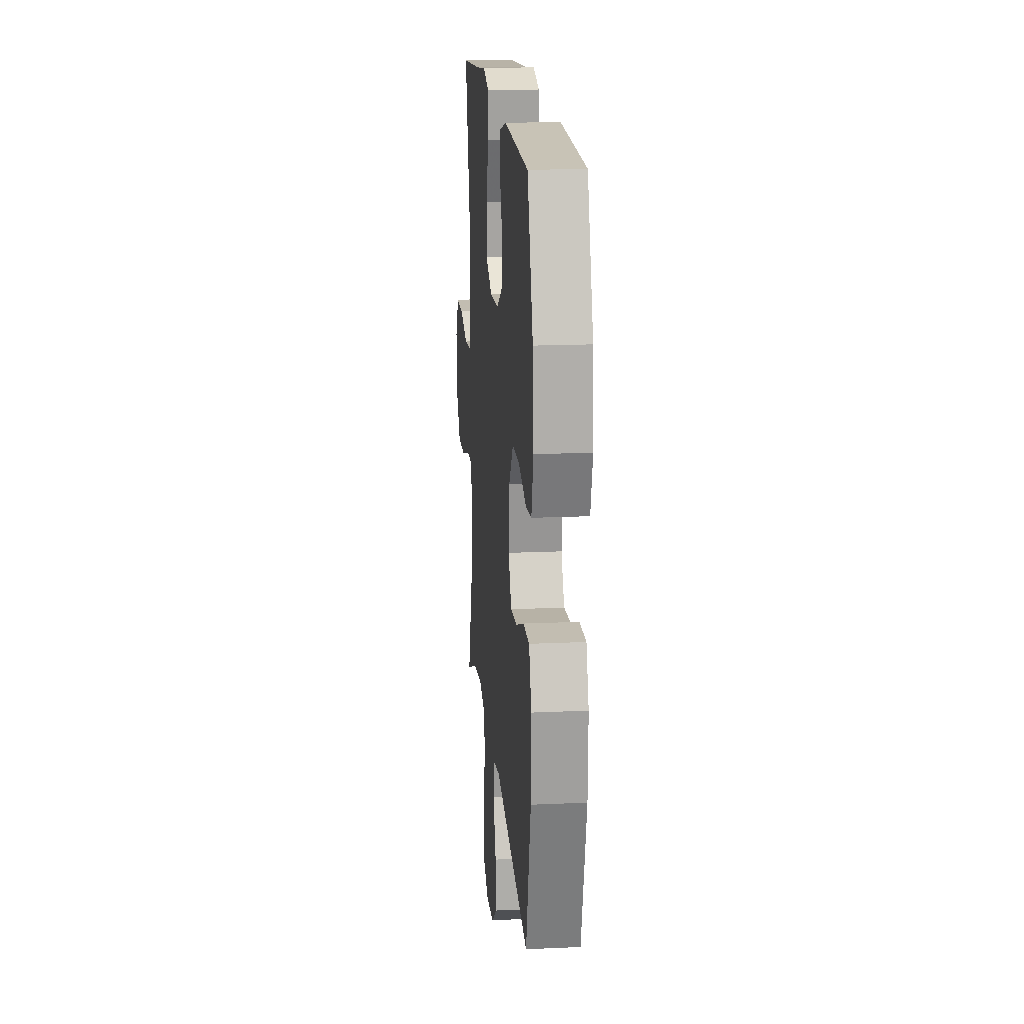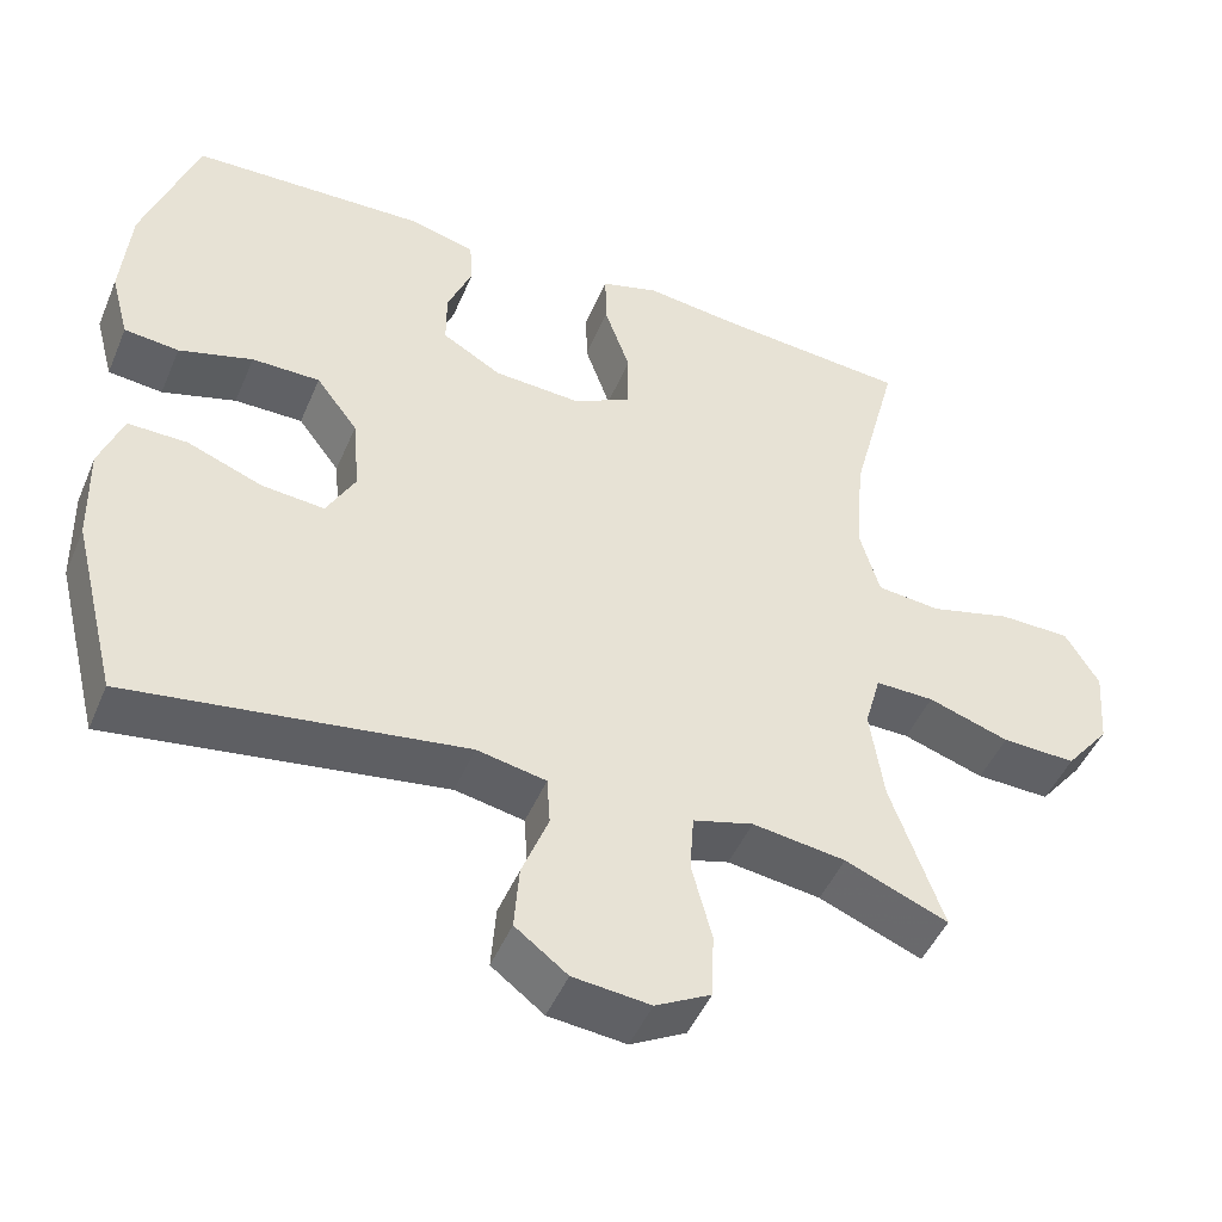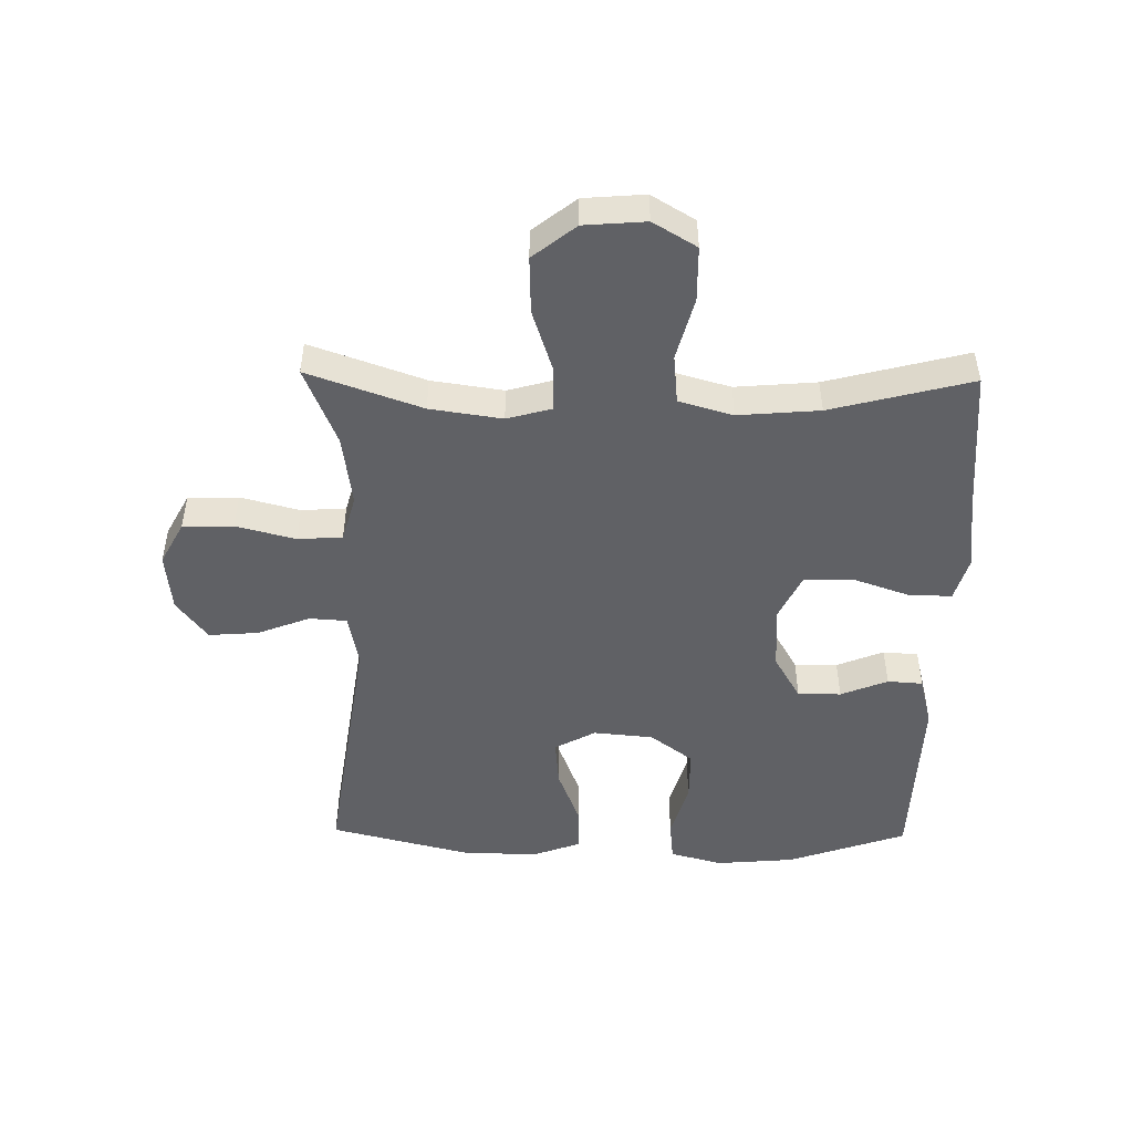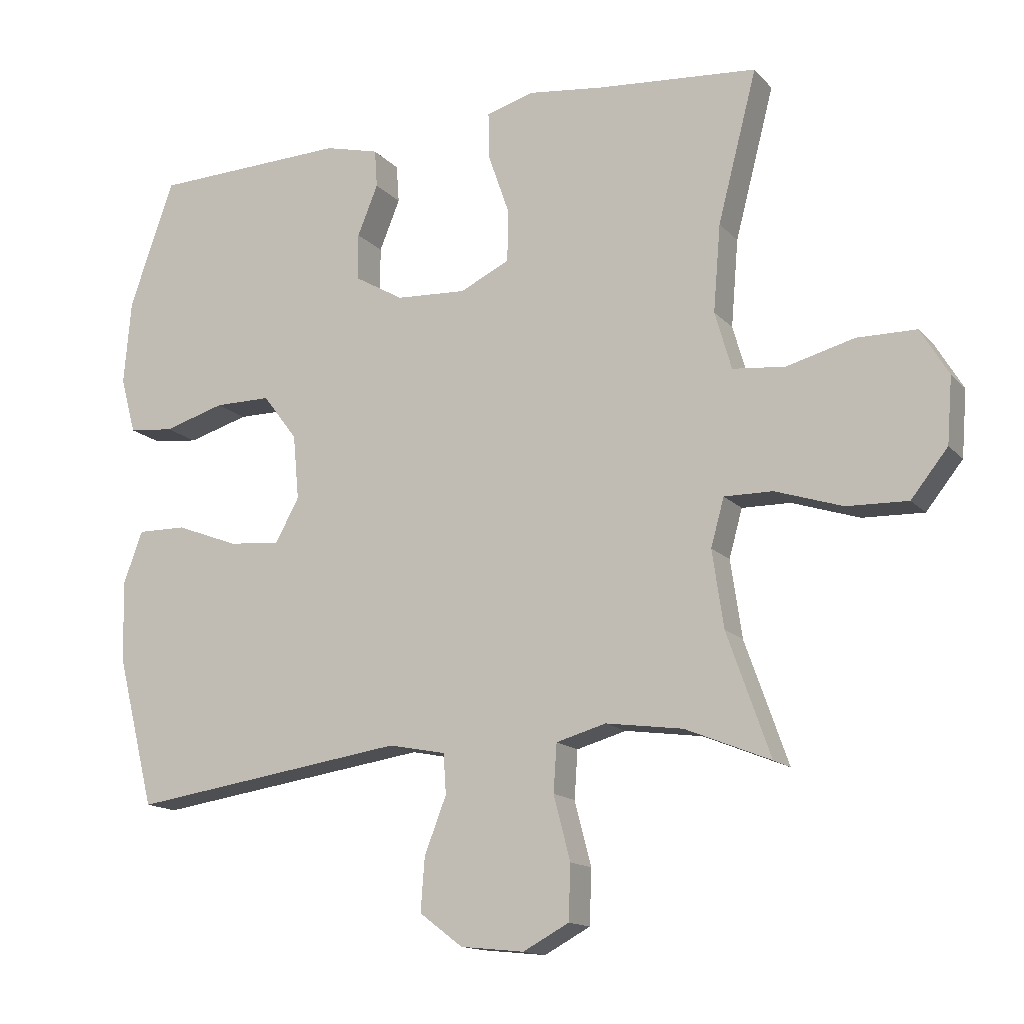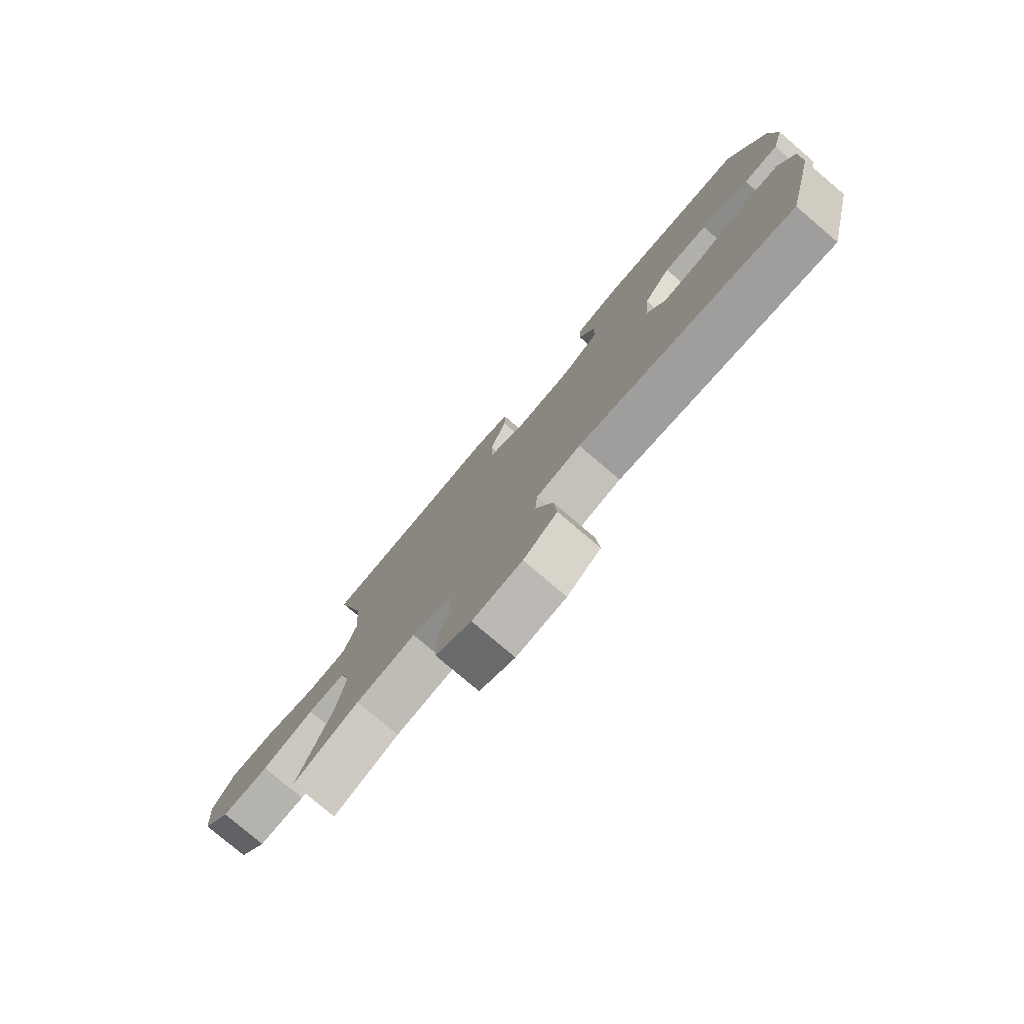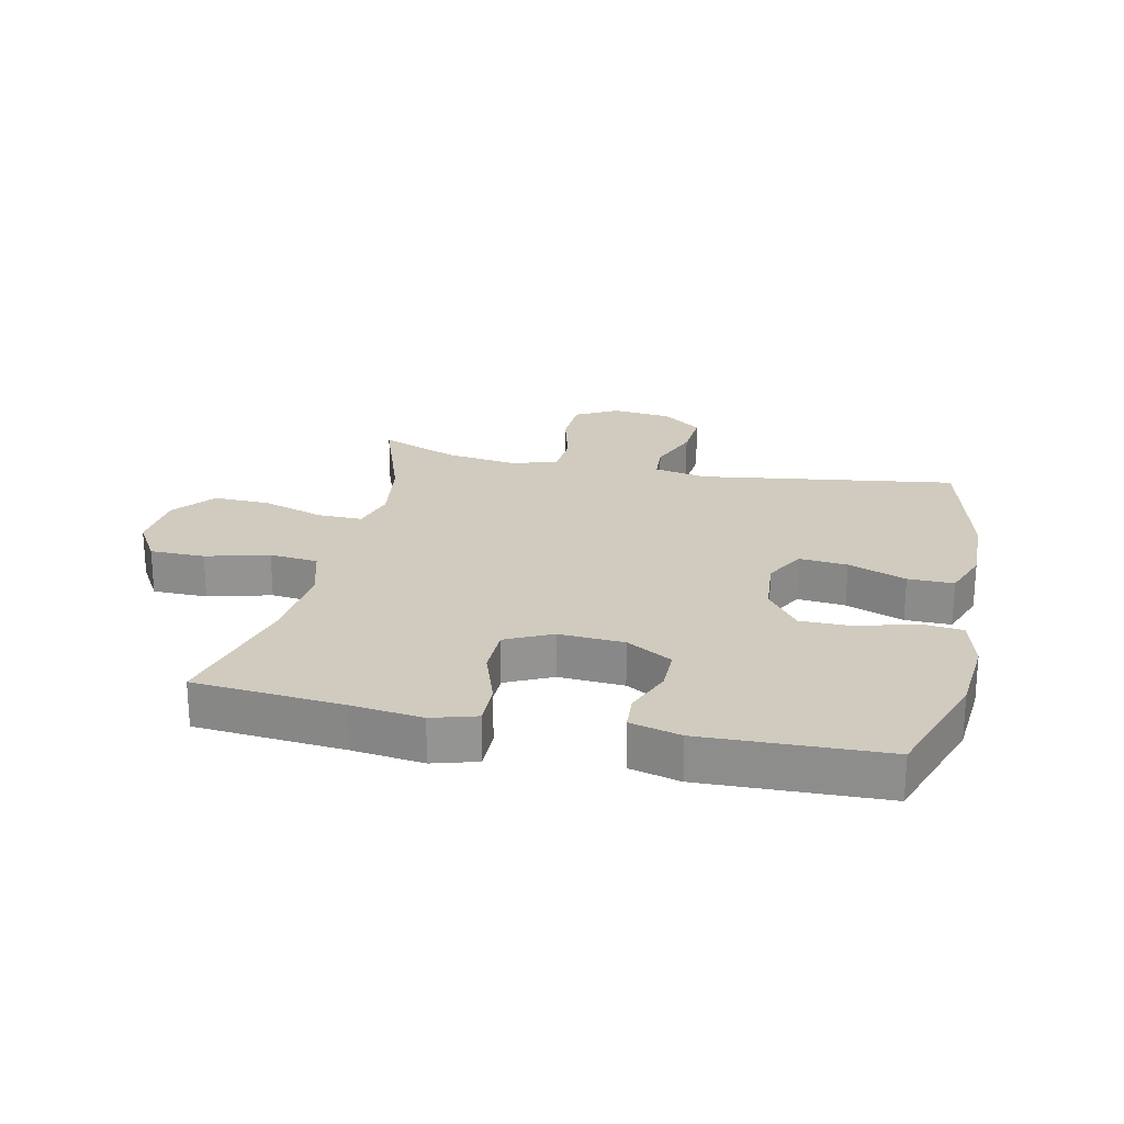
<metadata>
{"format":"obj","ext":"obj","renderer":"f3d","projection":"perspective","resolution":1024,"background":"white","views":[{"elev":17.6,"azim":84.9,"up":"+Z"},{"elev":-47.3,"azim":157.7,"up":"+Z"},{"elev":-48.5,"azim":-90.9,"up":"+Y"},{"elev":-14.5,"azim":-153.9,"up":"+Z"},{"elev":-78.4,"azim":49.6,"up":"+Z"},{"elev":23.4,"azim":12.3,"up":"+Y"}]}
</metadata>
<code>
v 0.5 0.07 -0.5
v 0.083 0.07 -0.439
v -0.003 0.07 -0.456
v -0.007 0.07 -0.516
v 0.026 0.07 -0.601
v 0.032 0.07 -0.681
v -0.033 0.07 -0.73
v -0.129 0.07 -0.74
v -0.198 0.07 -0.703
v -0.201 0.07 -0.621
v -0.176 0.07 -0.525
v -0.181 0.07 -0.453
v -0.256 0.07 -0.432
v -0.372 0.07 -0.448
v -0.5 0.07 -0.5
v -0.435 0.07 -0.316
v -0.418 0.07 -0.2
v -0.438 0.07 -0.128
v -0.511 0.07 -0.129
v -0.612 0.07 -0.162
v -0.704 0.07 -0.165
v -0.759 0.07 -0.096
v -0.767 0.07 0.003
v -0.725 0.07 0.073
v -0.636 0.07 0.074
v -0.534 0.07 0.047
v -0.455 0.07 0.055
v -0.43 0.07 0.142
v -0.441 0.07 0.273
v -0.5 0.07 0.5
v -0.259 0.07 0.52
v -0.144 0.07 0.534
v -0.072 0.07 0.513
v -0.073 0.07 0.444
v -0.105 0.07 0.352
v -0.104 0.07 0.273
v -0.029 0.07 0.237
v 0.077 0.07 0.243
v 0.151 0.07 0.286
v 0.151 0.07 0.356
v 0.12 0.07 0.432
v 0.124 0.07 0.489
v 0.206 0.07 0.51
v 0.5 0.07 0.5
v 0.567 0.07 0.308
v 0.578 0.07 0.181
v 0.555 0.07 0.096
v 0.487 0.07 0.089
v 0.395 0.07 0.116
v 0.31 0.07 0.116
v 0.258 0.07 0.047
v 0.249 0.07 -0.05
v 0.285 0.07 -0.116
v 0.363 0.07 -0.109
v 0.457 0.07 -0.073
v 0.531 0.07 -0.072
v 0.56 0.07 -0.15
v 0.557 0.07 -0.273
v 0.5 0 -0.5
v 0.083 0 -0.439
v -0.003 0 -0.456
v -0.007 0 -0.516
v 0.026 0 -0.601
v 0.032 0 -0.681
v -0.033 0 -0.73
v -0.129 0 -0.74
v -0.198 0 -0.703
v -0.201 0 -0.621
v -0.176 0 -0.525
v -0.181 0 -0.453
v -0.256 0 -0.432
v -0.372 0 -0.448
v -0.5 0 -0.5
v -0.435 0 -0.316
v -0.418 0 -0.2
v -0.438 0 -0.128
v -0.511 0 -0.129
v -0.612 0 -0.162
v -0.704 0 -0.165
v -0.759 0 -0.096
v -0.767 0 0.003
v -0.725 0 0.073
v -0.636 0 0.074
v -0.534 0 0.047
v -0.455 0 0.055
v -0.43 0 0.142
v -0.441 0 0.273
v -0.5 0 0.5
v -0.259 0 0.52
v -0.144 0 0.534
v -0.072 0 0.513
v -0.073 0 0.444
v -0.105 0 0.352
v -0.104 0 0.273
v -0.029 0 0.237
v 0.077 0 0.243
v 0.151 0 0.286
v 0.151 0 0.356
v 0.12 0 0.432
v 0.124 0 0.489
v 0.206 0 0.51
v 0.5 0 0.5
v 0.567 0 0.308
v 0.578 0 0.181
v 0.555 0 0.096
v 0.487 0 0.089
v 0.395 0 0.116
v 0.31 0 0.116
v 0.258 0 0.047
v 0.249 0 -0.05
v 0.285 0 -0.116
v 0.363 0 -0.109
v 0.457 0 -0.073
v 0.531 0 -0.072
v 0.56 0 -0.15
v 0.557 0 -0.273
f 57 58 1 2
f 54 55 56 57
f 53 54 57 2
f 52 53 2 3
f 51 52 3
f 46 47 48 49
f 46 49 50
f 45 46 50
f 44 45 50
f 43 44 50 51
f 40 41 42 43
f 39 40 43 51
f 32 33 34 35
f 31 32 35 36
f 29 30 31 36
f 28 29 36 37
f 23 24 25 26
f 23 26 27
f 22 23 27
f 19 20 21 22
f 18 19 22 27
f 17 18 27 28
f 14 15 16
f 13 14 16 17
f 12 13 17 28
f 8 9 10 11
f 8 11 12
f 7 8 12
f 4 5 6 7
f 3 4 7 12
f 38 39 51 3
f 28 37 38
f 3 12 28 38
f 60 59 116 115
f 115 114 113 112
f 60 115 112 111
f 61 60 111 110
f 61 110 109
f 107 106 105 104
f 108 107 104
f 108 104 103
f 108 103 102
f 109 108 102 101
f 101 100 99 98
f 109 101 98 97
f 93 92 91 90
f 94 93 90 89
f 94 89 88 87
f 95 94 87 86
f 84 83 82 81
f 85 84 81
f 85 81 80
f 80 79 78 77
f 85 80 77 76
f 86 85 76 75
f 74 73 72
f 75 74 72 71
f 86 75 71 70
f 69 68 67 66
f 70 69 66
f 70 66 65
f 65 64 63 62
f 70 65 62 61
f 61 109 97 96
f 96 95 86
f 96 86 70 61
f 1 59 60 2
f 2 60 61 3
f 3 61 62 4
f 4 62 63 5
f 5 63 64 6
f 6 64 65 7
f 7 65 66 8
f 8 66 67 9
f 9 67 68 10
f 10 68 69 11
f 11 69 70 12
f 12 70 71 13
f 13 71 72 14
f 14 72 73 15
f 15 73 74 16
f 16 74 75 17
f 17 75 76 18
f 18 76 77 19
f 19 77 78 20
f 20 78 79 21
f 21 79 80 22
f 22 80 81 23
f 23 81 82 24
f 24 82 83 25
f 25 83 84 26
f 26 84 85 27
f 27 85 86 28
f 28 86 87 29
f 29 87 88 30
f 30 88 89 31
f 31 89 90 32
f 32 90 91 33
f 33 91 92 34
f 34 92 93 35
f 35 93 94 36
f 36 94 95 37
f 37 95 96 38
f 38 96 97 39
f 39 97 98 40
f 40 98 99 41
f 41 99 100 42
f 42 100 101 43
f 43 101 102 44
f 44 102 103 45
f 45 103 104 46
f 46 104 105 47
f 47 105 106 48
f 48 106 107 49
f 49 107 108 50
f 50 108 109 51
f 51 109 110 52
f 52 110 111 53
f 53 111 112 54
f 54 112 113 55
f 55 113 114 56
f 56 114 115 57
f 57 115 116 58
f 58 116 59 1

</code>
